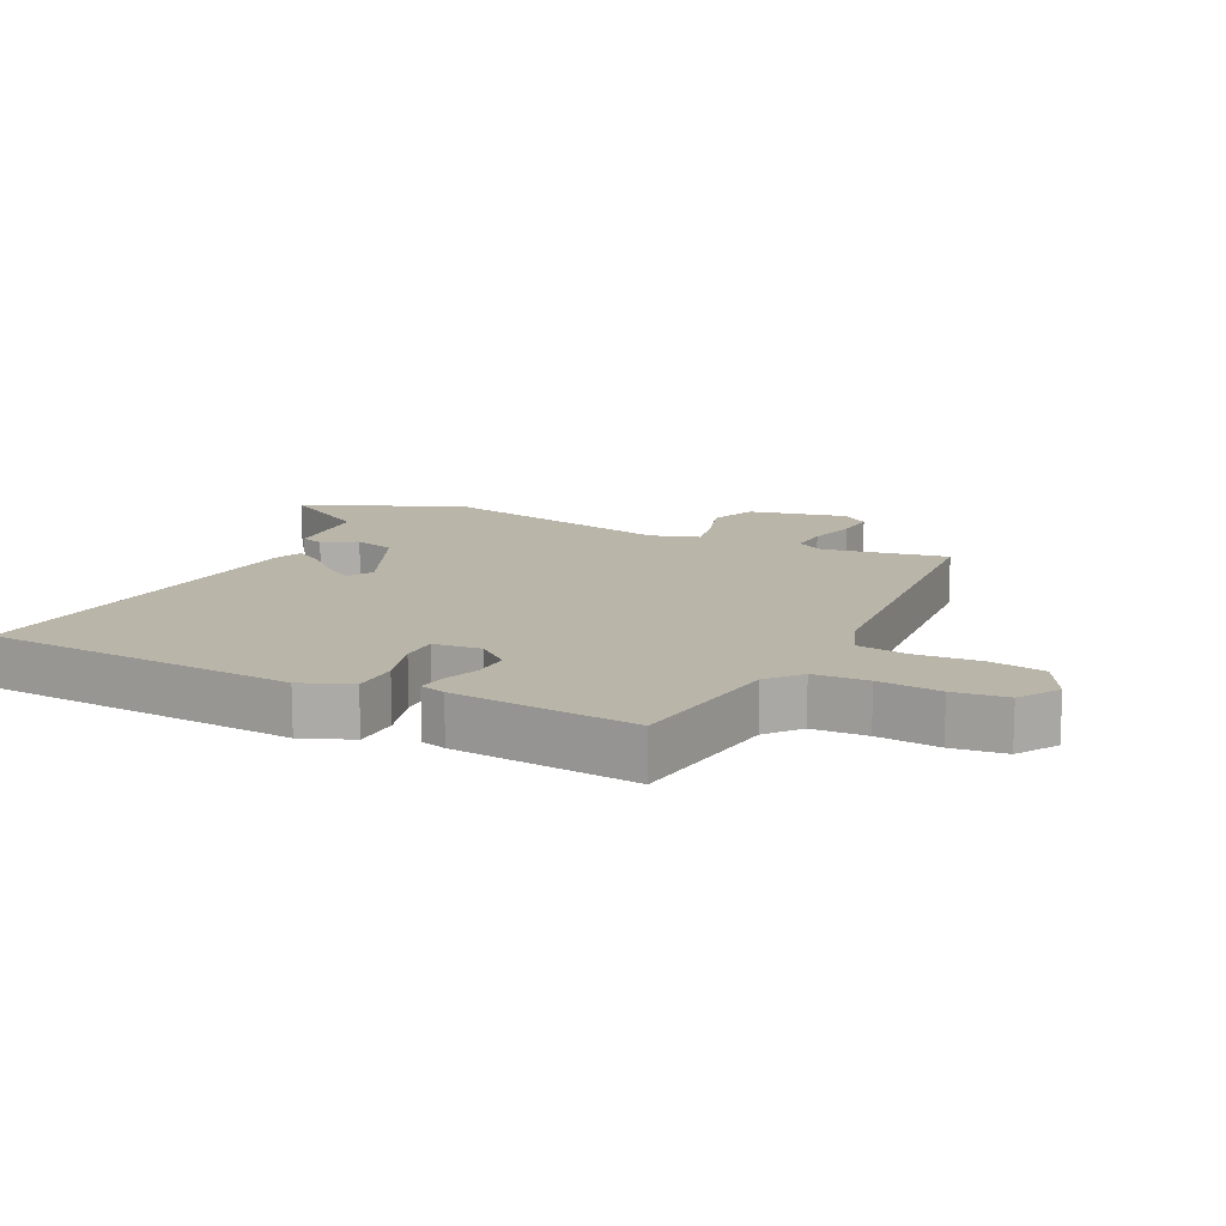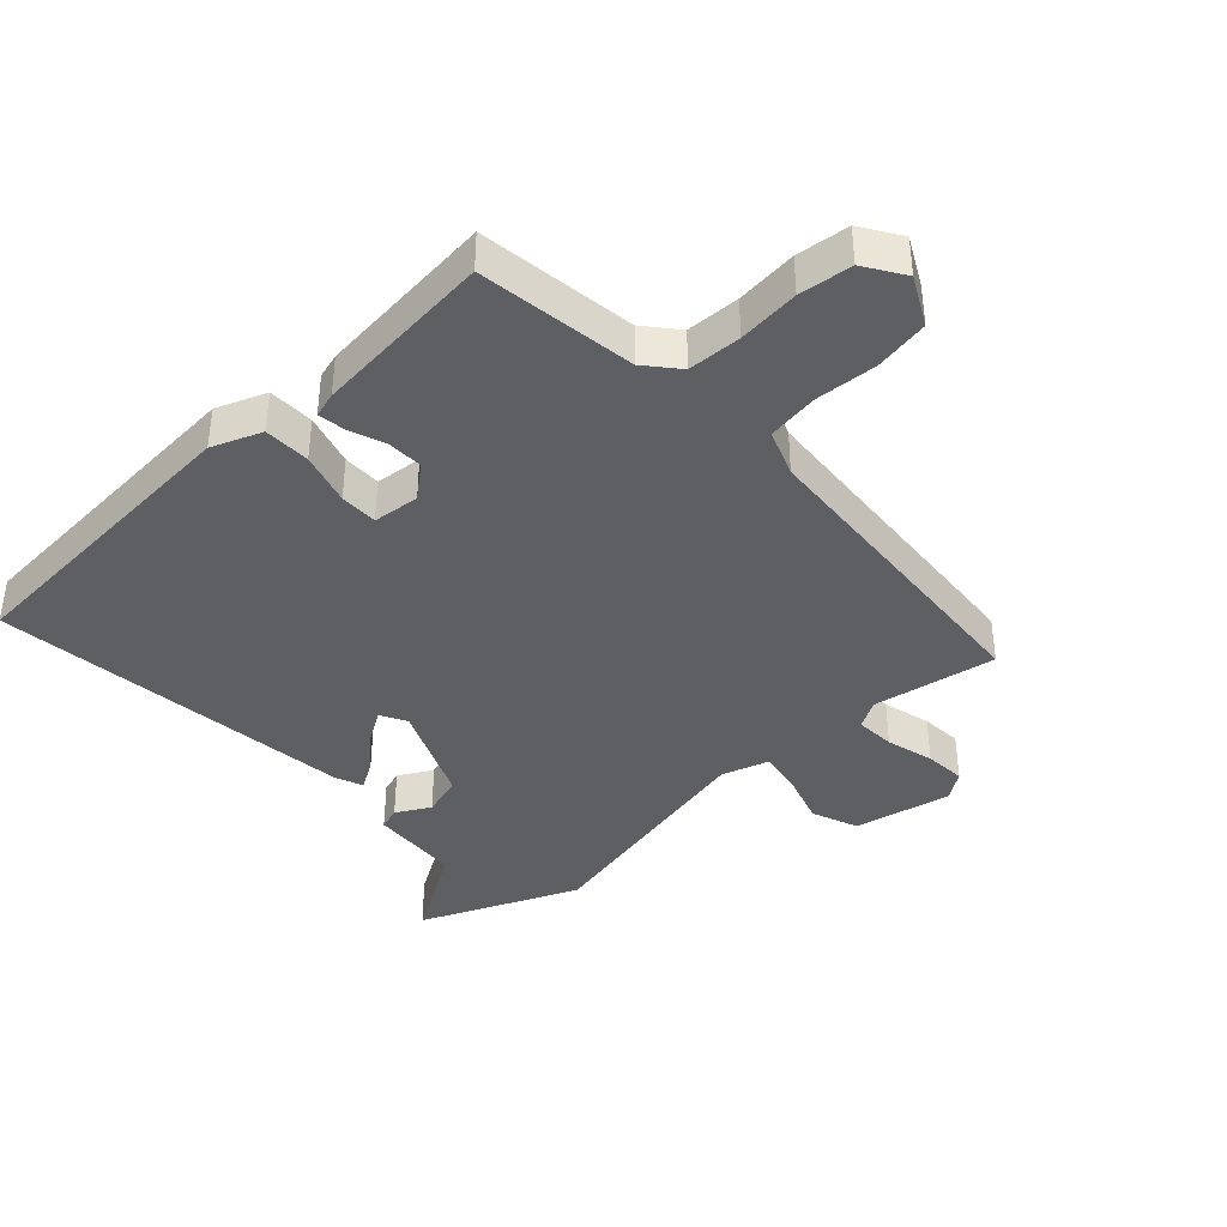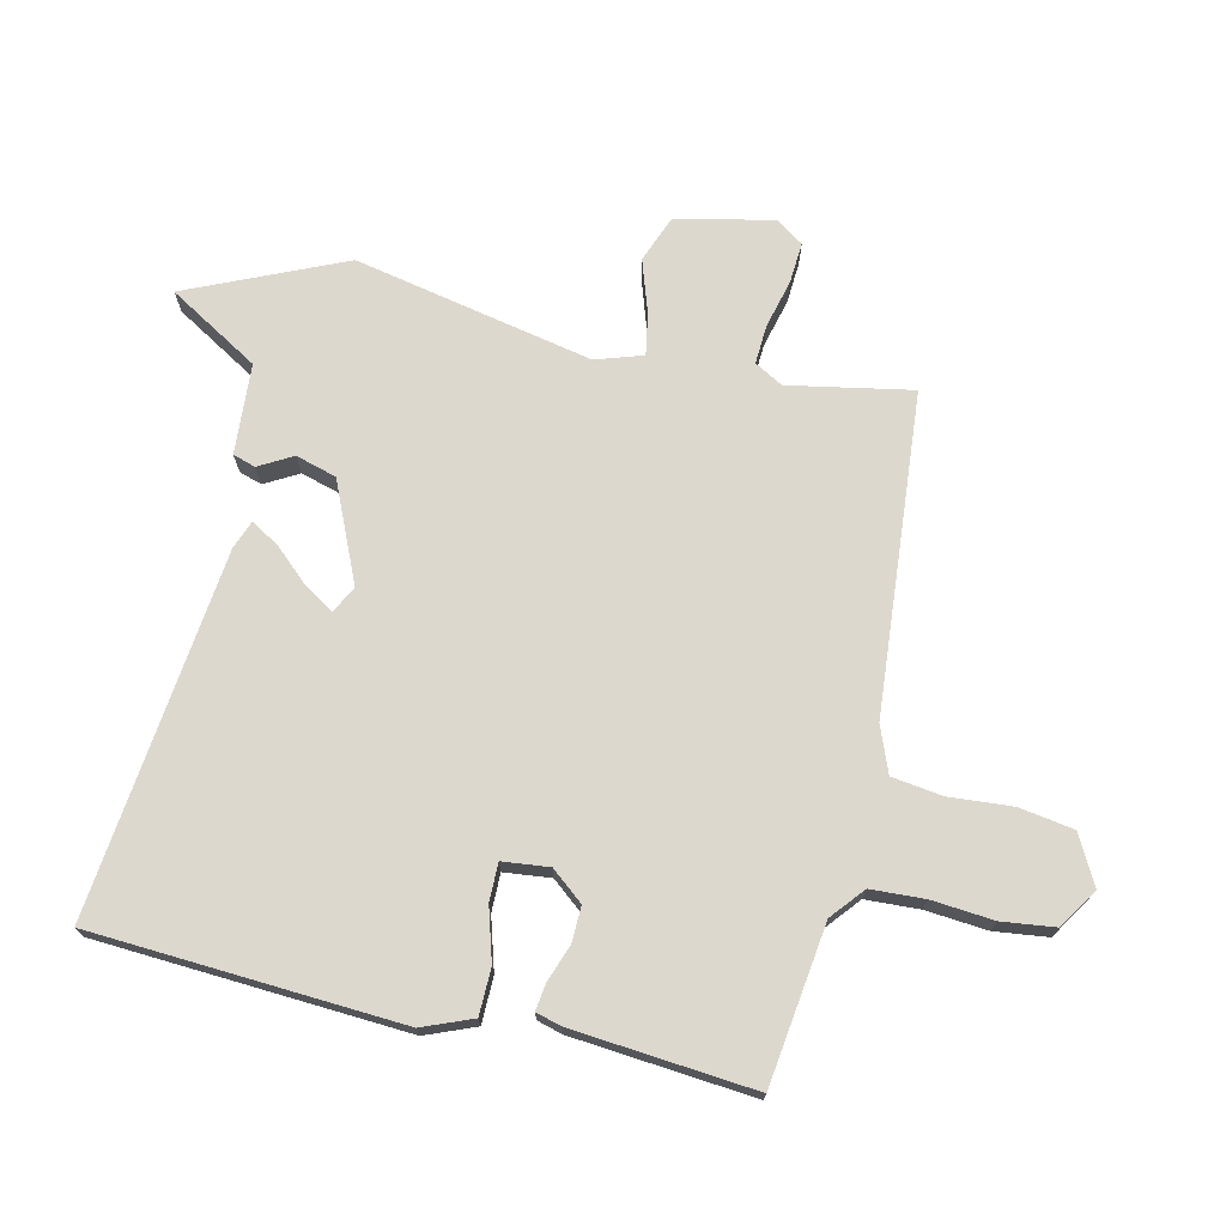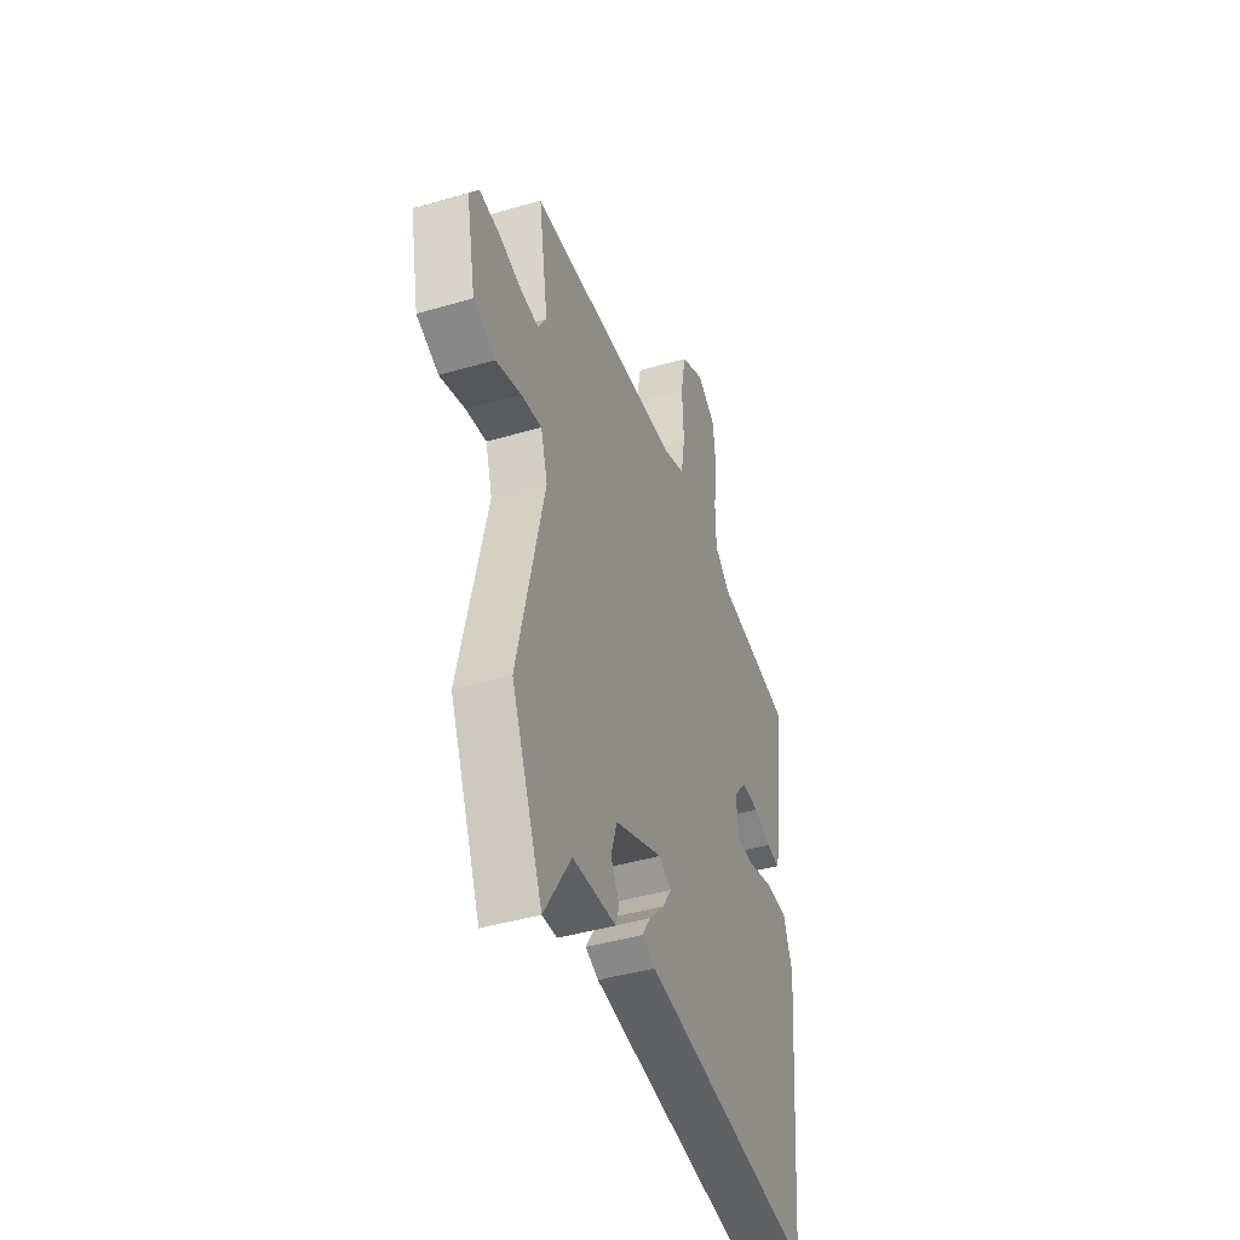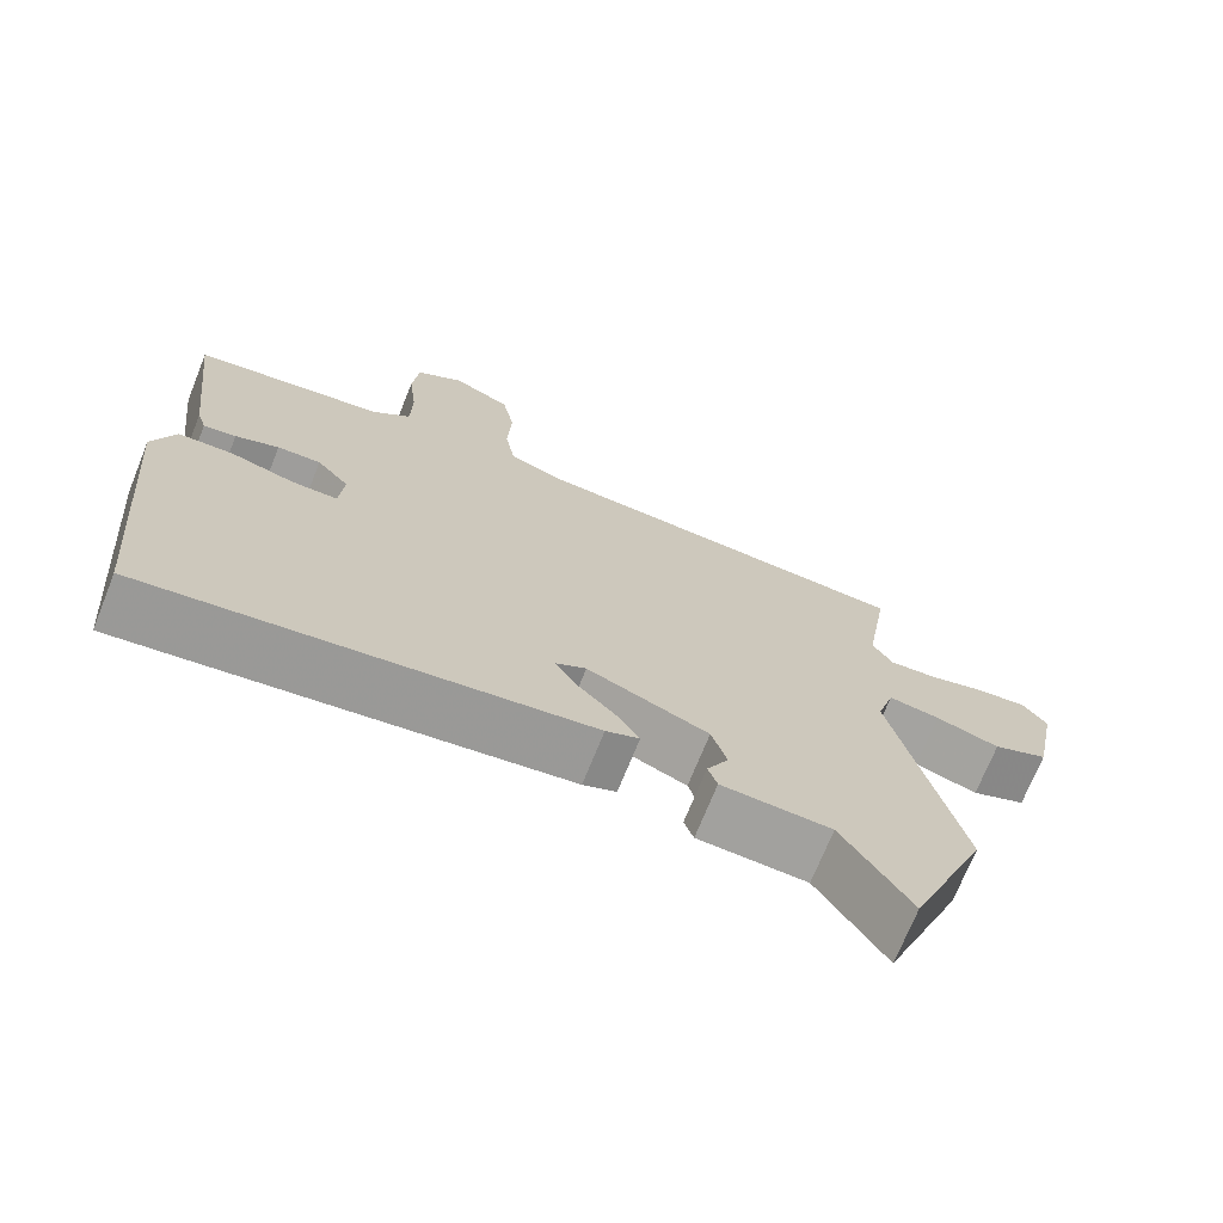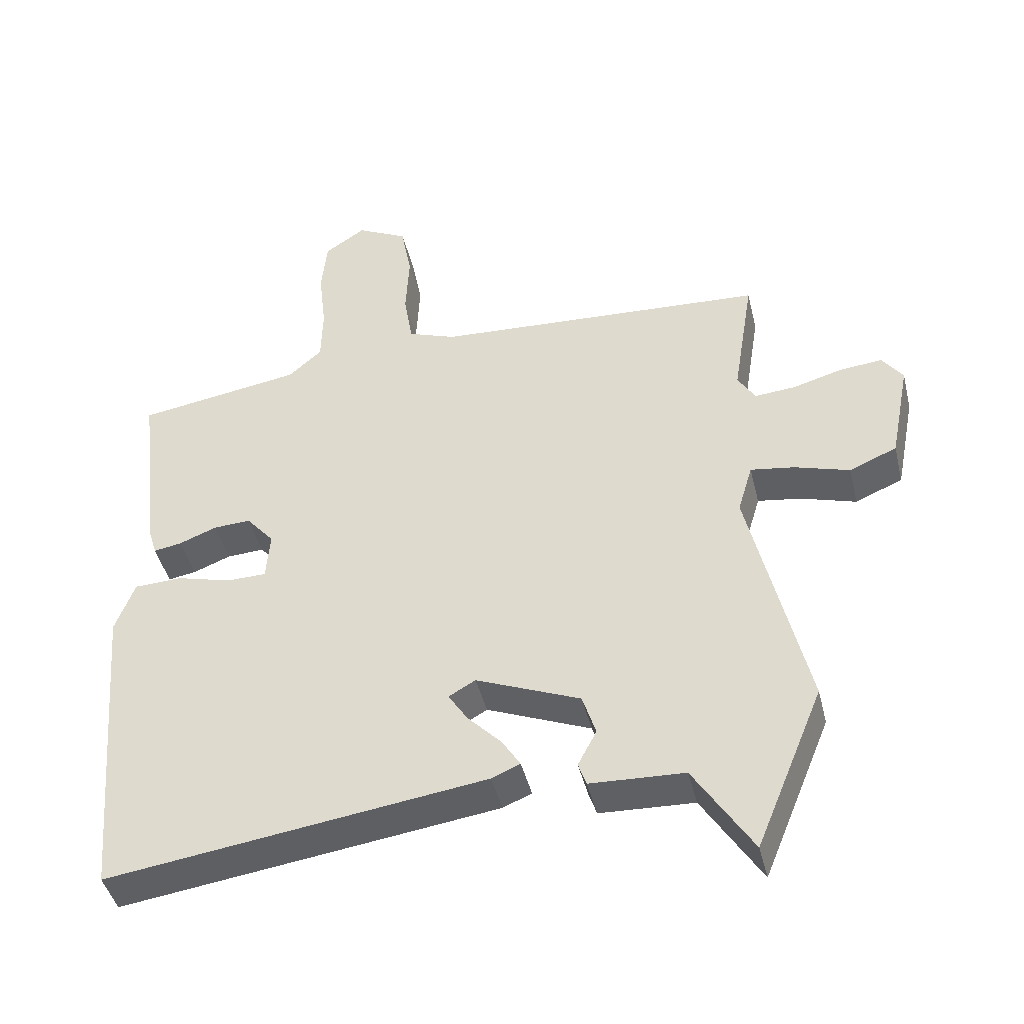
<metadata>
{"format":"obj","ext":"obj","renderer":"f3d","projection":"perspective","resolution":1024,"background":"white","views":[{"elev":13.4,"azim":-65.2,"up":"+Y"},{"elev":-39.6,"azim":-48.3,"up":"+Y"},{"elev":72.2,"azim":-78.6,"up":"+Y"},{"elev":-42.4,"azim":109.4,"up":"+Z"},{"elev":-71.4,"azim":-21.9,"up":"+Z"},{"elev":-43.6,"azim":13.5,"up":"+Z"}]}
</metadata>
<code>
v 0.504 0.07 0.445
v 0.473 0.07 0.252
v 0.499 0.07 0.209
v 0.56 0.07 0.214
v 0.634 0.07 0.235
v 0.698 0.07 0.241
v 0.729 0.07 0.199
v 0.699 0.07 0.047
v 0.628 0.07 0.017
v 0.546 0.07 0.042
v 0.48 0.07 0.052
v 0.458 0.07 -0.022
v 0.544 0.07 -0.392
v 0.443 0.07 -0.638
v 0.355 0.07 -0.499
v 0.214 0.07 -0.493
v 0.202 0.07 -0.458
v 0.23 0.07 -0.405
v 0.21 0.07 -0.342
v 0.054 0.07 -0.278
v 0.014 0.07 -0.301
v 0.043 0.07 -0.346
v 0.094 0.07 -0.399
v 0.121 0.07 -0.442
v 0.078 0.07 -0.46
v -0.488 0.07 -0.538
v -0.529 0.07 -0.059
v -0.5 0.07 0.019
v -0.428 0.07 0.022
v -0.346 0.07 0
v -0.287 0.07 0.001
v -0.281 0.07 0.074
v -0.323 0.07 0.123
v -0.379 0.07 0.12
v -0.435 0.07 0.098
v -0.477 0.07 0.091
v -0.489 0.07 0.13
v -0.522 0.07 0.412
v -0.276 0.07 0.451
v -0.226 0.07 0.495
v -0.224 0.07 0.579
v -0.235 0.07 0.675
v -0.227 0.07 0.758
v -0.166 0.07 0.799
v -0.09 0.07 0.761
v -0.074 0.07 0.676
v -0.079 0.07 0.578
v -0.066 0.07 0.499
v 0.006 0.07 0.473
v 0.504 0 0.445
v 0.473 0 0.252
v 0.499 0 0.209
v 0.56 0 0.214
v 0.634 0 0.235
v 0.698 0 0.241
v 0.729 0 0.199
v 0.699 0 0.047
v 0.628 0 0.017
v 0.546 0 0.042
v 0.48 0 0.052
v 0.458 0 -0.022
v 0.544 0 -0.392
v 0.443 0 -0.638
v 0.355 0 -0.499
v 0.214 0 -0.493
v 0.202 0 -0.458
v 0.23 0 -0.405
v 0.21 0 -0.342
v 0.054 0 -0.278
v 0.014 0 -0.301
v 0.043 0 -0.346
v 0.094 0 -0.399
v 0.121 0 -0.442
v 0.078 0 -0.46
v -0.488 0 -0.538
v -0.529 0 -0.059
v -0.5 0 0.019
v -0.428 0 0.022
v -0.346 0 0
v -0.287 0 0.001
v -0.281 0 0.074
v -0.323 0 0.123
v -0.379 0 0.12
v -0.435 0 0.098
v -0.477 0 0.091
v -0.489 0 0.13
v -0.522 0 0.412
v -0.276 0 0.451
v -0.226 0 0.495
v -0.224 0 0.579
v -0.235 0 0.675
v -0.227 0 0.758
v -0.166 0 0.799
v -0.09 0 0.761
v -0.074 0 0.676
v -0.079 0 0.578
v -0.066 0 0.499
v 0.006 0 0.473
f 44 45 46 47
f 44 47 48
f 41 42 43 44
f 40 41 44 48
f 39 40 48 49
f 34 35 36 37
f 33 34 37 38
f 32 33 38 39
f 27 28 29 30
f 27 30 31
f 26 27 31
f 25 26 31
f 22 23 24 25
f 21 22 25 31
f 20 21 31 32
f 15 16 17 18
f 15 18 19
f 12 13 14 15
f 12 15 19
f 11 12 19 20
f 7 8 9 10
f 7 10 11
f 4 5 6 7
f 3 4 7 11
f 2 3 11 20
f 20 32 39 49
f 1 2 20 49
f 96 95 94 93
f 97 96 93
f 93 92 91 90
f 97 93 90 89
f 98 97 89 88
f 86 85 84 83
f 87 86 83 82
f 88 87 82 81
f 79 78 77 76
f 80 79 76
f 80 76 75
f 80 75 74
f 74 73 72 71
f 80 74 71 70
f 81 80 70 69
f 67 66 65 64
f 68 67 64
f 64 63 62 61
f 68 64 61
f 69 68 61 60
f 59 58 57 56
f 60 59 56
f 56 55 54 53
f 60 56 53 52
f 69 60 52 51
f 98 88 81 69
f 98 69 51 50
f 1 50 51 2
f 2 51 52 3
f 3 52 53 4
f 4 53 54 5
f 5 54 55 6
f 6 55 56 7
f 7 56 57 8
f 8 57 58 9
f 9 58 59 10
f 10 59 60 11
f 11 60 61 12
f 12 61 62 13
f 13 62 63 14
f 14 63 64 15
f 15 64 65 16
f 16 65 66 17
f 17 66 67 18
f 18 67 68 19
f 19 68 69 20
f 20 69 70 21
f 21 70 71 22
f 22 71 72 23
f 23 72 73 24
f 24 73 74 25
f 25 74 75 26
f 26 75 76 27
f 27 76 77 28
f 28 77 78 29
f 29 78 79 30
f 30 79 80 31
f 31 80 81 32
f 32 81 82 33
f 33 82 83 34
f 34 83 84 35
f 35 84 85 36
f 36 85 86 37
f 37 86 87 38
f 38 87 88 39
f 39 88 89 40
f 40 89 90 41
f 41 90 91 42
f 42 91 92 43
f 43 92 93 44
f 44 93 94 45
f 45 94 95 46
f 46 95 96 47
f 47 96 97 48
f 48 97 98 49
f 49 98 50 1

</code>
